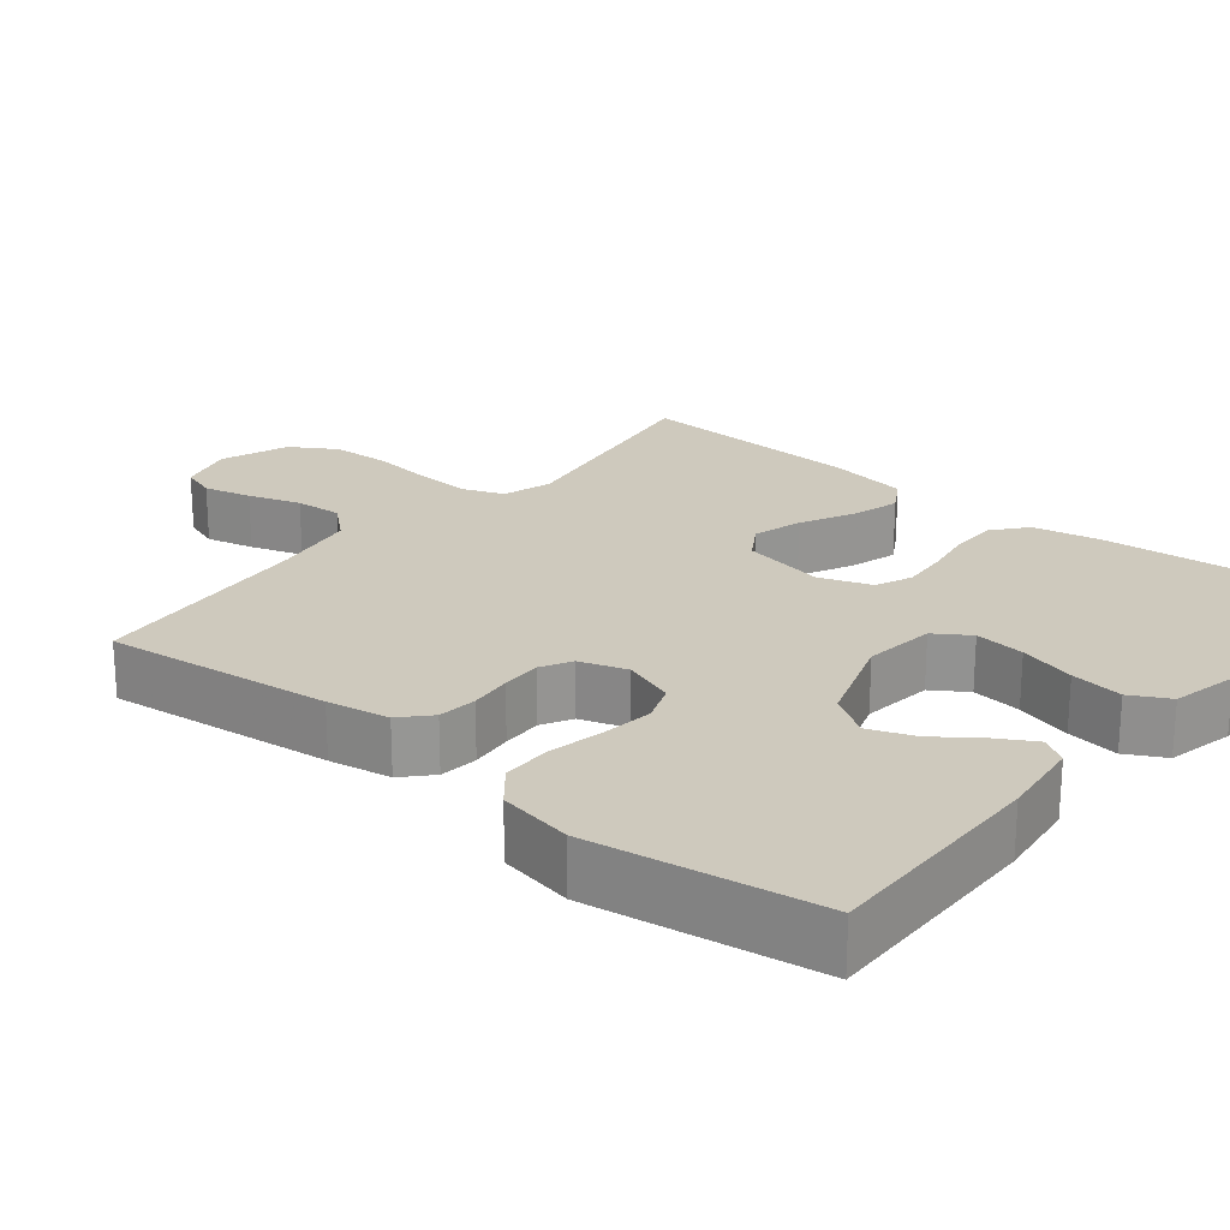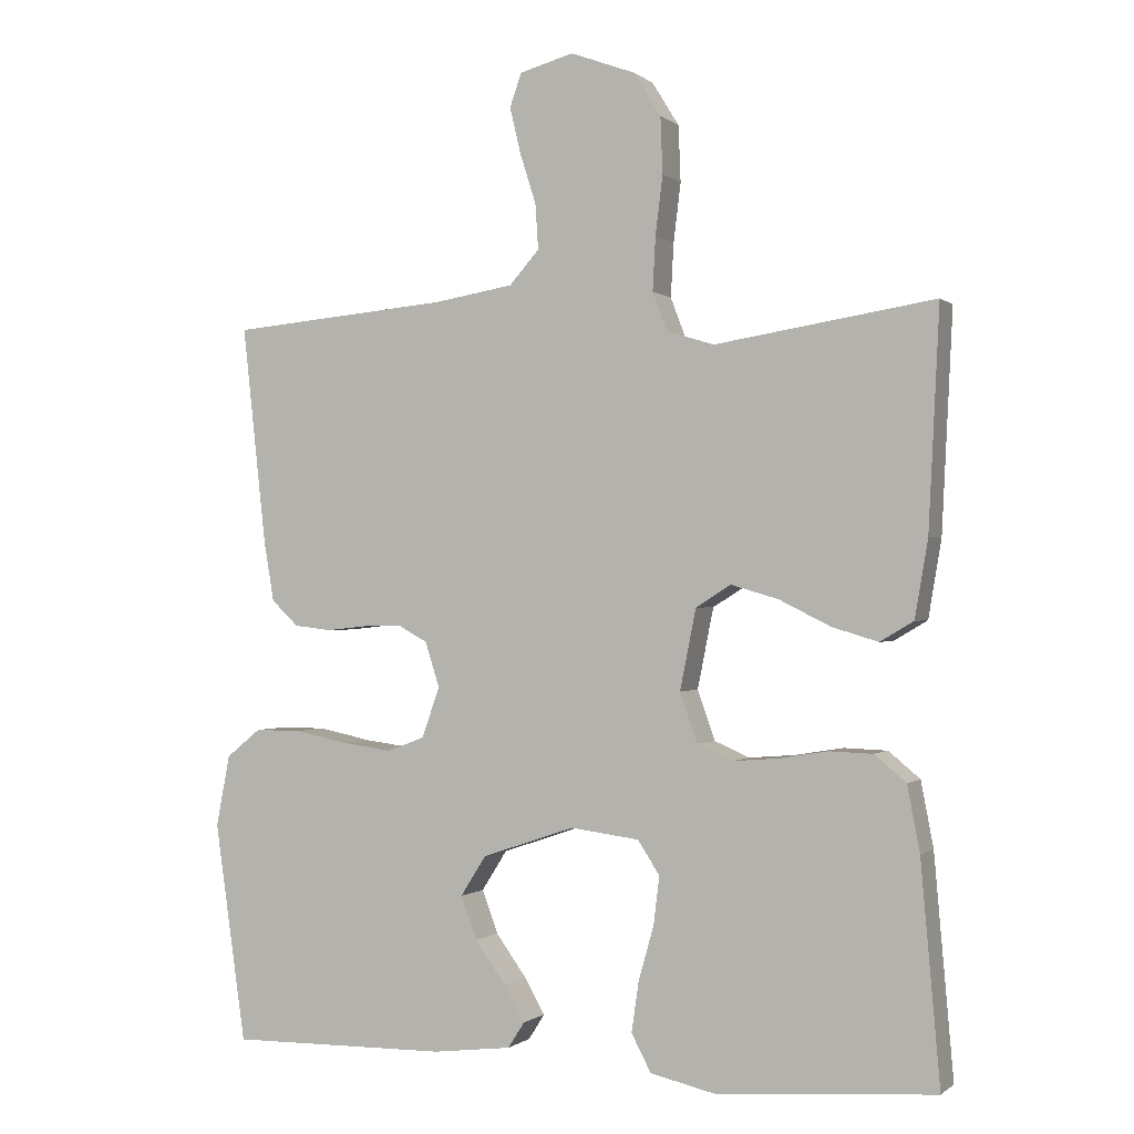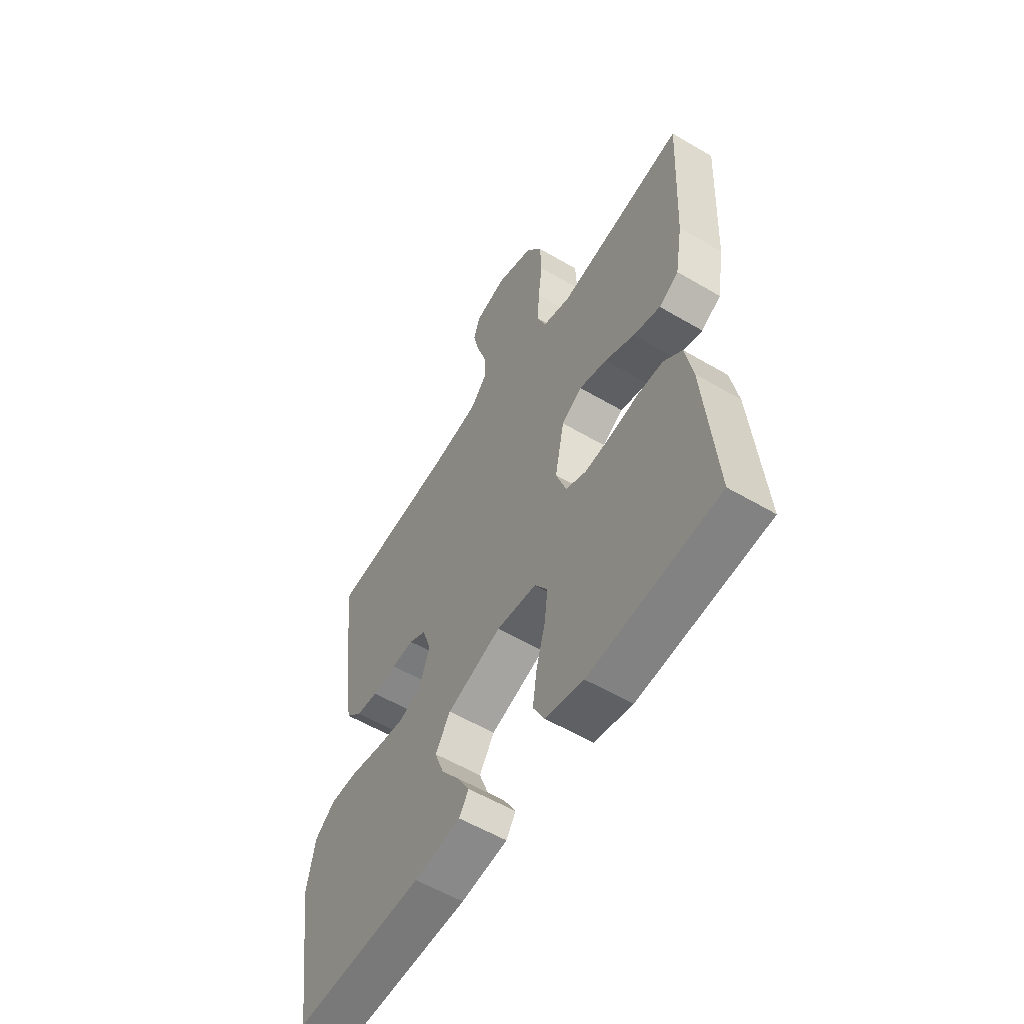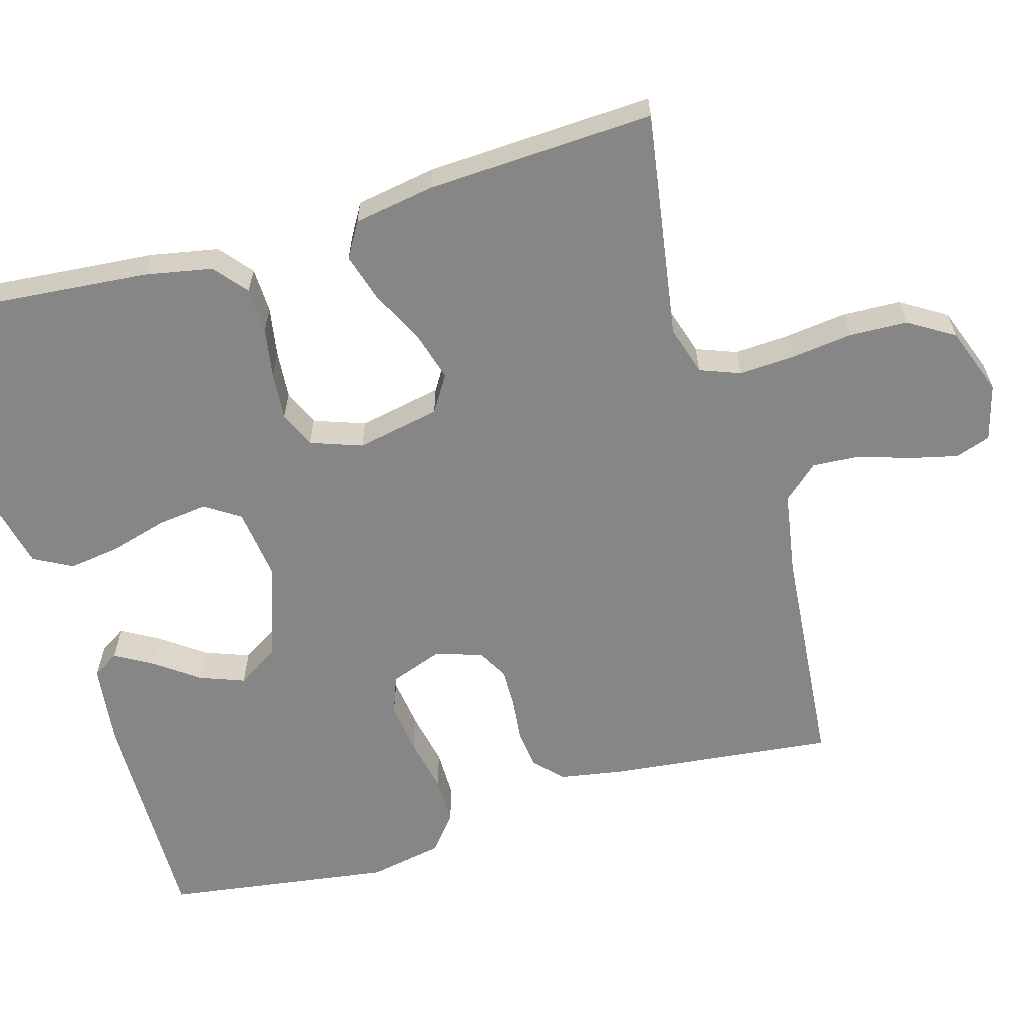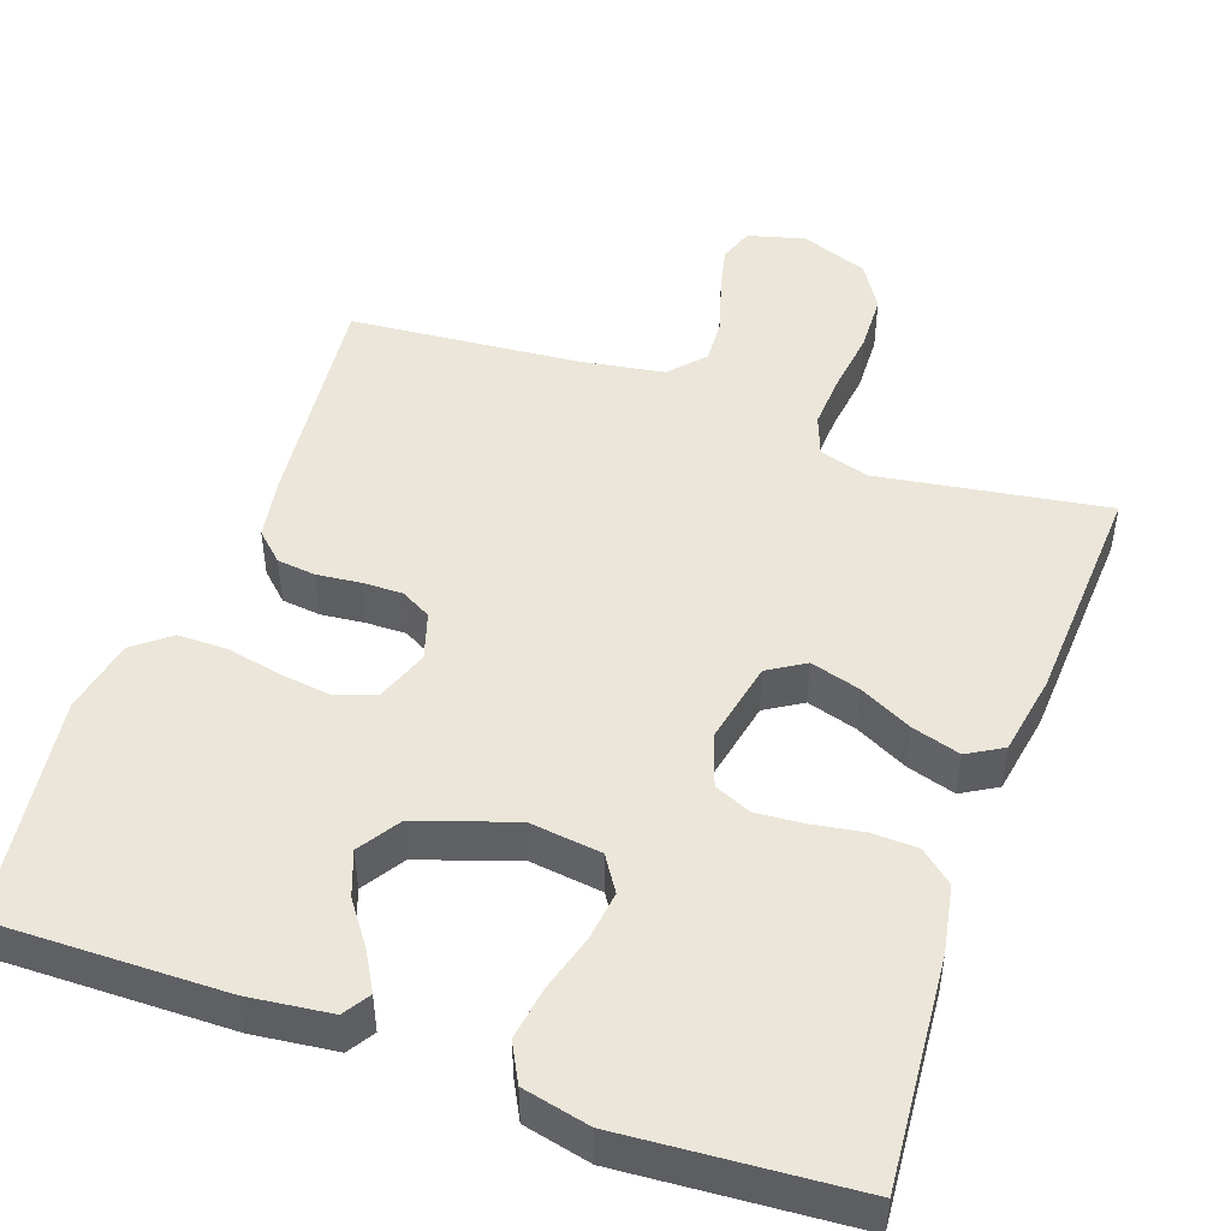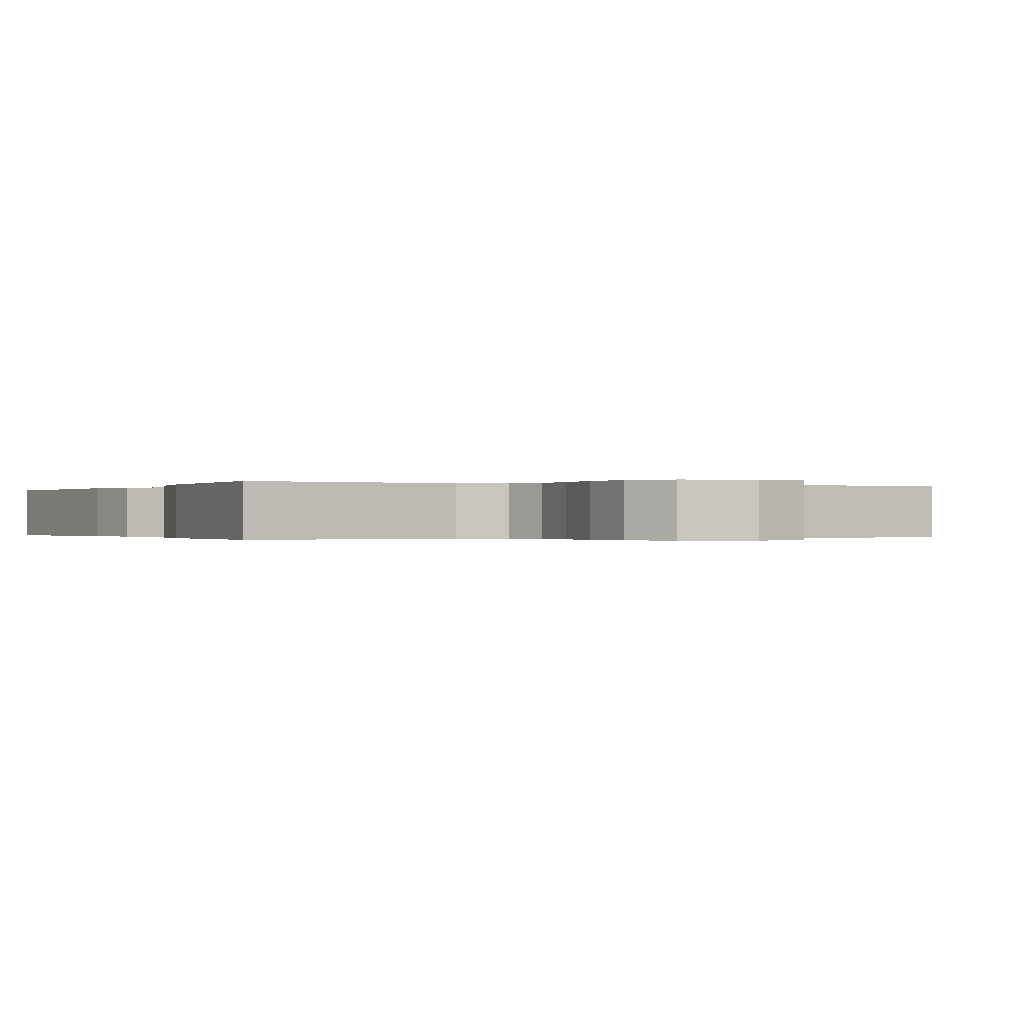
<metadata>
{"format":"obj","ext":"obj","renderer":"f3d","projection":"perspective","resolution":1024,"background":"white","views":[{"elev":22.7,"azim":129.1,"up":"+Y"},{"elev":-0.5,"azim":-157.6,"up":"+Z"},{"elev":-57.1,"azim":-121.5,"up":"+Z"},{"elev":-62.0,"azim":-73.9,"up":"+Y"},{"elev":47.8,"azim":-160.4,"up":"+Y"},{"elev":-0.2,"azim":-26.2,"up":"+Y"}]}
</metadata>
<code>
v 0.5 0.07 -0.5
v 0.2 0.07 -0.496
v 0.092 0.07 -0.483
v 0.07 0.07 -0.448
v 0.098 0.07 -0.399
v 0.14 0.07 -0.341
v 0.162 0.07 -0.282
v 0.127 0.07 -0.227
v 0 0.07 -0.184
v -0.094 0.07 -0.196
v -0.124 0.07 -0.242
v -0.116 0.07 -0.308
v -0.095 0.07 -0.382
v -0.085 0.07 -0.451
v -0.112 0.07 -0.502
v -0.2 0.07 -0.522
v -0.5 0.07 -0.5
v -0.474 0.07 -0.2
v -0.457 0.07 -0.111
v -0.414 0.07 -0.075
v -0.354 0.07 -0.073
v -0.288 0.07 -0.084
v -0.225 0.07 -0.089
v -0.177 0.07 -0.068
v -0.153 0.07 0
v -0.175 0.07 0.11
v -0.223 0.07 0.14
v -0.288 0.07 0.121
v -0.358 0.07 0.086
v -0.421 0.07 0.067
v -0.467 0.07 0.094
v -0.485 0.07 0.2
v -0.5 0.07 0.5
v -0.2 0.07 0.453
v -0.135 0.07 0.473
v -0.115 0.07 0.526
v -0.119 0.07 0.599
v -0.129 0.07 0.68
v -0.126 0.07 0.757
v -0.089 0.07 0.817
v 0 0.07 0.85
v 0.074 0.07 0.83
v 0.09 0.07 0.784
v 0.075 0.07 0.721
v 0.053 0.07 0.652
v 0.049 0.07 0.59
v 0.09 0.07 0.544
v 0.2 0.07 0.526
v 0.5 0.07 0.5
v 0.467 0.07 0.2
v 0.453 0.07 0.118
v 0.416 0.07 0.083
v 0.365 0.07 0.077
v 0.309 0.07 0.083
v 0.256 0.07 0.084
v 0.216 0.07 0.062
v 0.196 0.07 0
v 0.221 0.07 -0.069
v 0.272 0.07 -0.088
v 0.34 0.07 -0.079
v 0.412 0.07 -0.064
v 0.477 0.07 -0.064
v 0.524 0.07 -0.102
v 0.543 0.07 -0.2
v 0.5 0 -0.5
v 0.2 0 -0.496
v 0.092 0 -0.483
v 0.07 0 -0.448
v 0.098 0 -0.399
v 0.14 0 -0.341
v 0.162 0 -0.282
v 0.127 0 -0.227
v 0 0 -0.184
v -0.094 0 -0.196
v -0.124 0 -0.242
v -0.116 0 -0.308
v -0.095 0 -0.382
v -0.085 0 -0.451
v -0.112 0 -0.502
v -0.2 0 -0.522
v -0.5 0 -0.5
v -0.474 0 -0.2
v -0.457 0 -0.111
v -0.414 0 -0.075
v -0.354 0 -0.073
v -0.288 0 -0.084
v -0.225 0 -0.089
v -0.177 0 -0.068
v -0.153 0 0
v -0.175 0 0.11
v -0.223 0 0.14
v -0.288 0 0.121
v -0.358 0 0.086
v -0.421 0 0.067
v -0.467 0 0.094
v -0.485 0 0.2
v -0.5 0 0.5
v -0.2 0 0.453
v -0.135 0 0.473
v -0.115 0 0.526
v -0.119 0 0.599
v -0.129 0 0.68
v -0.126 0 0.757
v -0.089 0 0.817
v 0 0 0.85
v 0.074 0 0.83
v 0.09 0 0.784
v 0.075 0 0.721
v 0.053 0 0.652
v 0.049 0 0.59
v 0.09 0 0.544
v 0.2 0 0.526
v 0.5 0 0.5
v 0.467 0 0.2
v 0.453 0 0.118
v 0.416 0 0.083
v 0.365 0 0.077
v 0.309 0 0.083
v 0.256 0 0.084
v 0.216 0 0.062
v 0.196 0 0
v 0.221 0 -0.069
v 0.272 0 -0.088
v 0.34 0 -0.079
v 0.412 0 -0.064
v 0.477 0 -0.064
v 0.524 0 -0.102
v 0.543 0 -0.2
f 4 5 6
f 3 4 6
f 2 3 6
f 1 2 6
f 64 1 6
f 63 64 6
f 62 63 6
f 61 62 6
f 60 61 6
f 59 60 6 7
f 58 59 7 8
f 57 58 8 9
f 56 57 9 10
f 52 53 54
f 51 52 54
f 50 51 54
f 49 50 54
f 48 49 54
f 47 48 54 55
f 46 47 55 56
f 43 44 45
f 42 43 45
f 41 42 45
f 40 41 45
f 39 40 45
f 38 39 45
f 37 38 45
f 36 37 45 46
f 46 56 10
f 36 46 10
f 35 36 10
f 32 33 34
f 31 32 34
f 30 31 34
f 29 30 34
f 28 29 34
f 27 28 34 35
f 20 21 22
f 19 20 22
f 18 19 22
f 17 18 22
f 16 17 22
f 15 16 22
f 14 15 22
f 13 14 22
f 12 13 22
f 11 12 22 23
f 10 11 23 24
f 26 27 35
f 25 26 35 10
f 10 24 25
f 70 69 68
f 70 68 67
f 70 67 66
f 70 66 65
f 70 65 128
f 70 128 127
f 70 127 126
f 70 126 125
f 70 125 124
f 71 70 124 123
f 72 71 123 122
f 73 72 122 121
f 74 73 121 120
f 118 117 116
f 118 116 115
f 118 115 114
f 118 114 113
f 118 113 112
f 119 118 112 111
f 120 119 111 110
f 109 108 107
f 109 107 106
f 109 106 105
f 109 105 104
f 109 104 103
f 109 103 102
f 109 102 101
f 110 109 101 100
f 74 120 110
f 74 110 100
f 74 100 99
f 98 97 96
f 98 96 95
f 98 95 94
f 98 94 93
f 98 93 92
f 99 98 92 91
f 86 85 84
f 86 84 83
f 86 83 82
f 86 82 81
f 86 81 80
f 86 80 79
f 86 79 78
f 86 78 77
f 86 77 76
f 87 86 76 75
f 88 87 75 74
f 99 91 90
f 74 99 90 89
f 89 88 74
f 1 65 66 2
f 2 66 67 3
f 3 67 68 4
f 4 68 69 5
f 5 69 70 6
f 6 70 71 7
f 7 71 72 8
f 8 72 73 9
f 9 73 74 10
f 10 74 75 11
f 11 75 76 12
f 12 76 77 13
f 13 77 78 14
f 14 78 79 15
f 15 79 80 16
f 16 80 81 17
f 17 81 82 18
f 18 82 83 19
f 19 83 84 20
f 20 84 85 21
f 21 85 86 22
f 22 86 87 23
f 23 87 88 24
f 24 88 89 25
f 25 89 90 26
f 26 90 91 27
f 27 91 92 28
f 28 92 93 29
f 29 93 94 30
f 30 94 95 31
f 31 95 96 32
f 32 96 97 33
f 33 97 98 34
f 34 98 99 35
f 35 99 100 36
f 36 100 101 37
f 37 101 102 38
f 38 102 103 39
f 39 103 104 40
f 40 104 105 41
f 41 105 106 42
f 42 106 107 43
f 43 107 108 44
f 44 108 109 45
f 45 109 110 46
f 46 110 111 47
f 47 111 112 48
f 48 112 113 49
f 49 113 114 50
f 50 114 115 51
f 51 115 116 52
f 52 116 117 53
f 53 117 118 54
f 54 118 119 55
f 55 119 120 56
f 56 120 121 57
f 57 121 122 58
f 58 122 123 59
f 59 123 124 60
f 60 124 125 61
f 61 125 126 62
f 62 126 127 63
f 63 127 128 64
f 64 128 65 1

</code>
